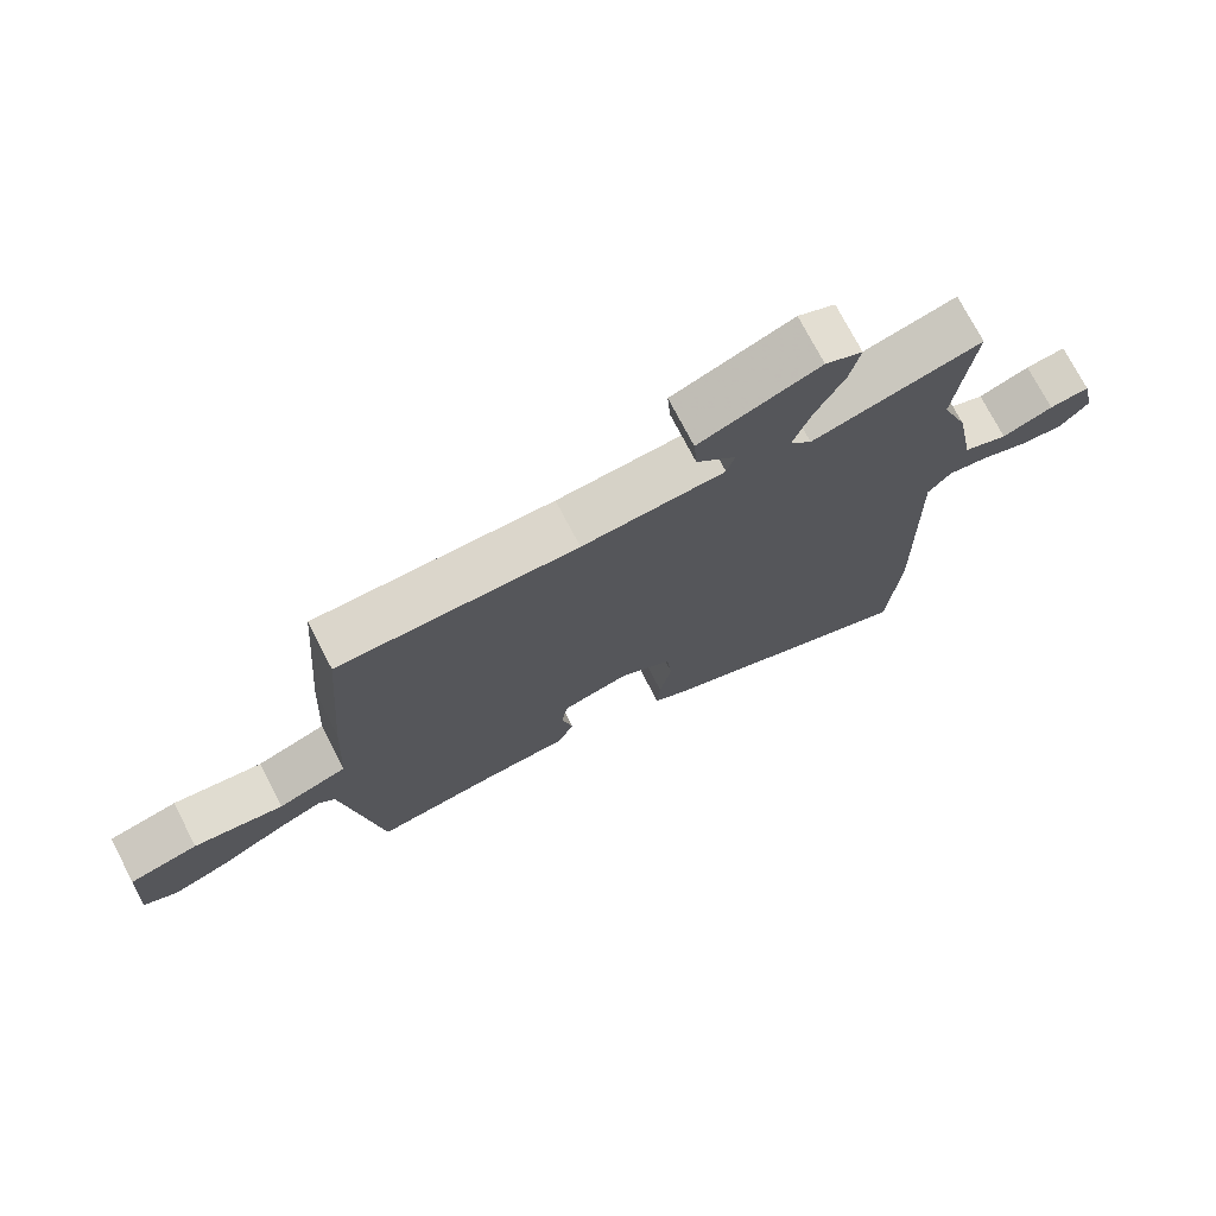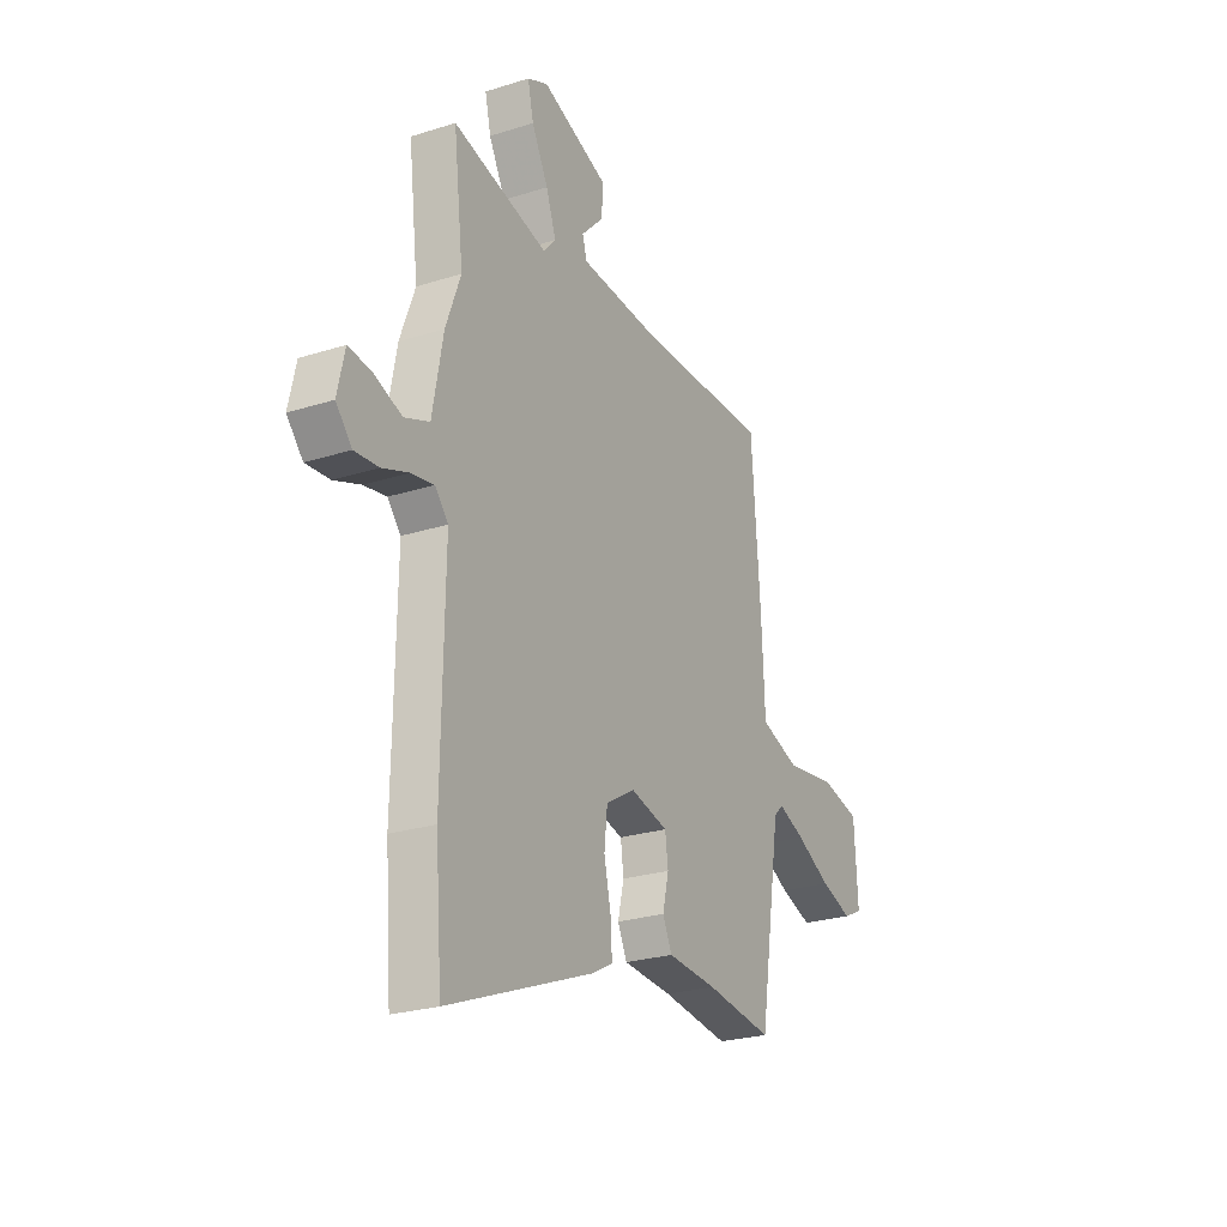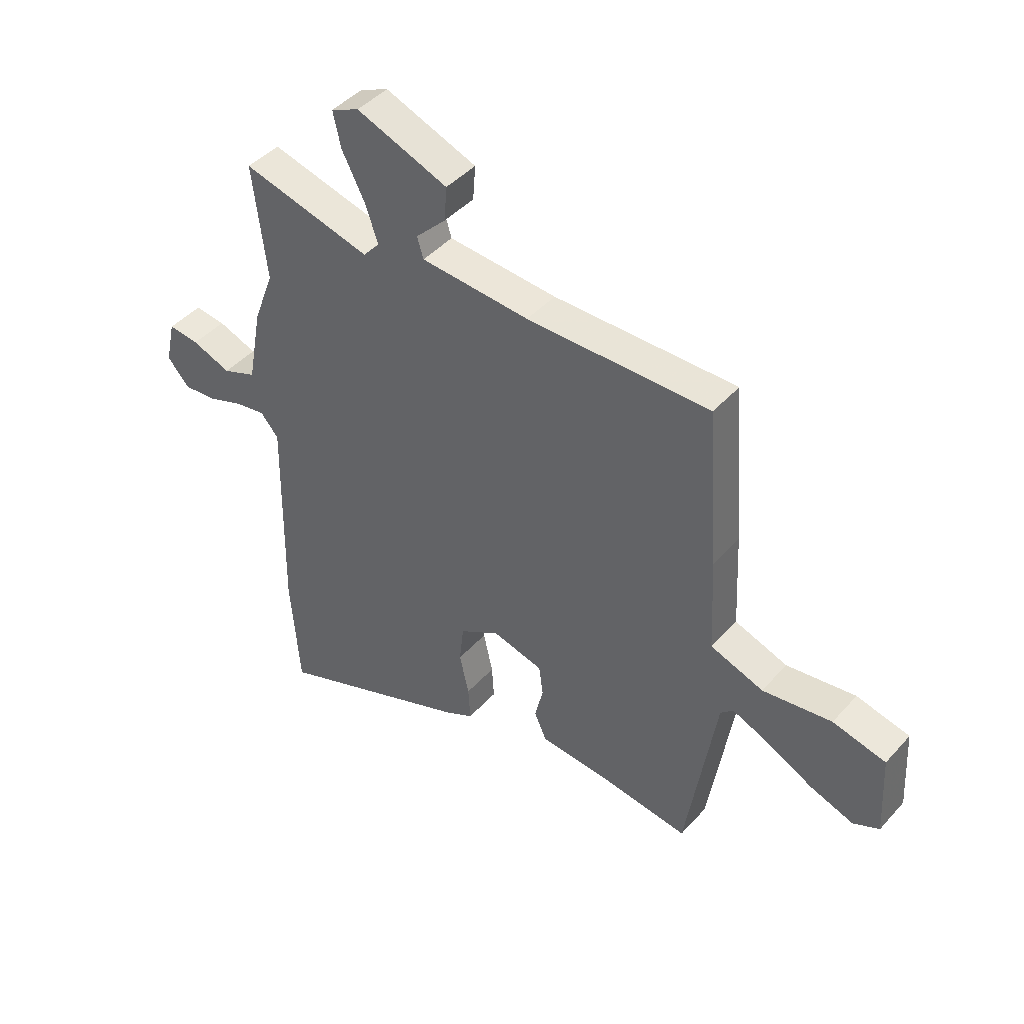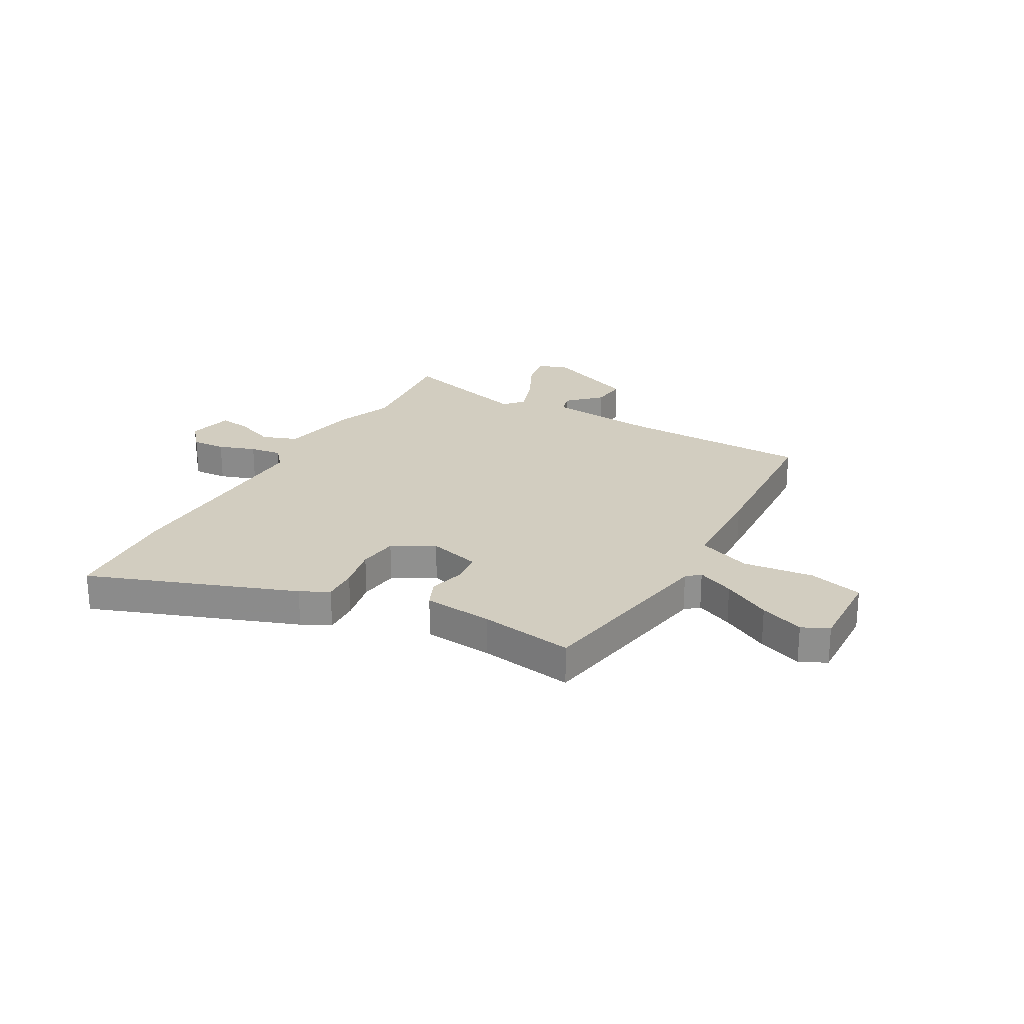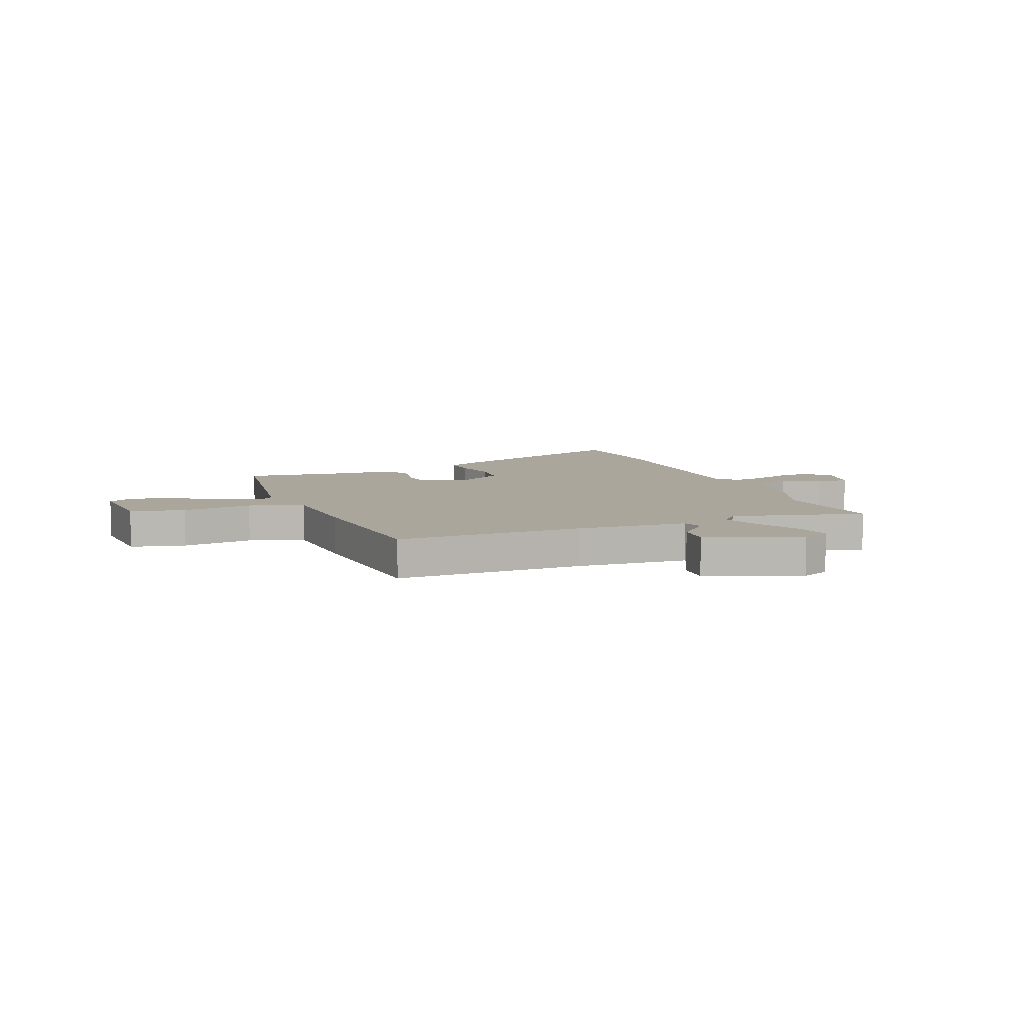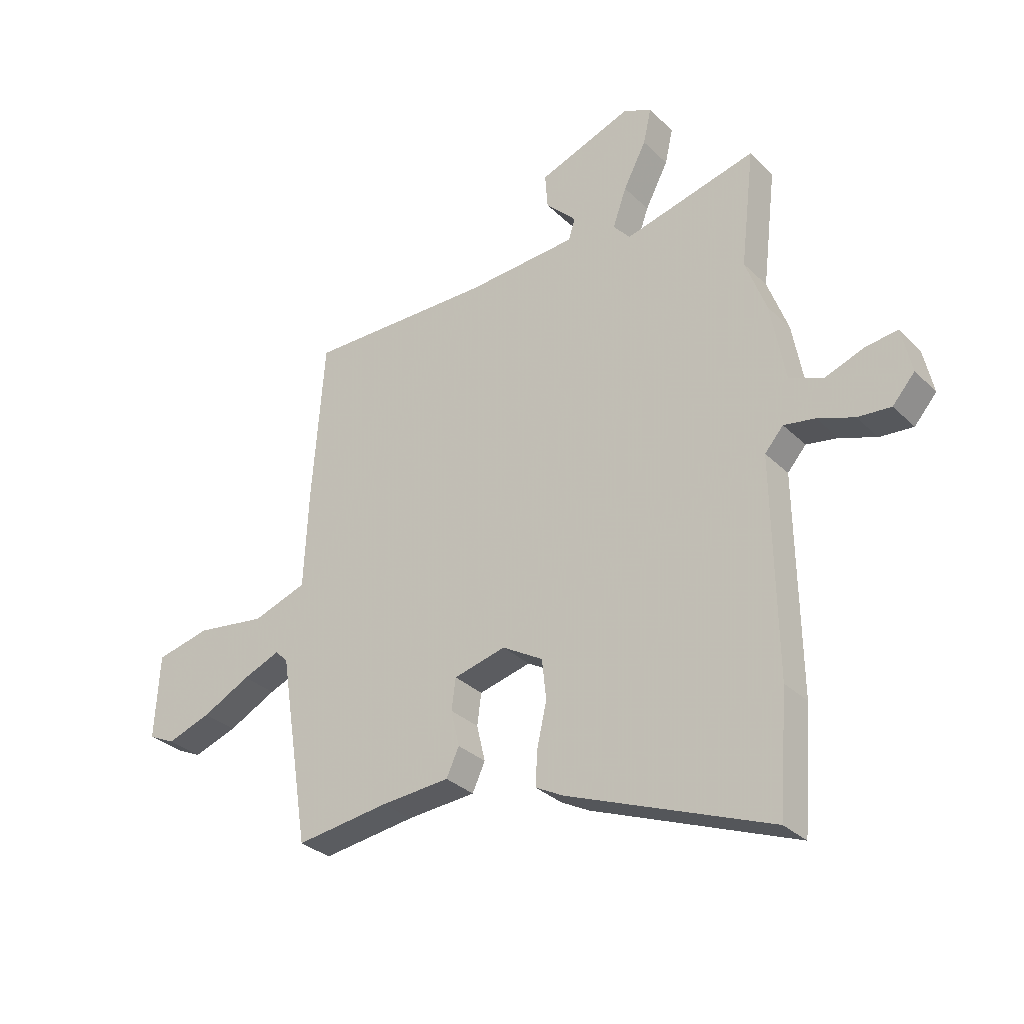
<metadata>
{"format":"obj","ext":"obj","renderer":"f3d","projection":"perspective","resolution":1024,"background":"white","views":[{"elev":73.8,"azim":-27.4,"up":"+Z"},{"elev":-24.7,"azim":117.5,"up":"+Z"},{"elev":43.9,"azim":-141.5,"up":"+Z"},{"elev":24.5,"azim":-149.7,"up":"+Y"},{"elev":8.0,"azim":-21.7,"up":"+Y"},{"elev":-31.0,"azim":36.4,"up":"+Z"}]}
</metadata>
<code>
v -0.432 0.07 0.508
v -0.081 0.07 0.506
v 0.128 0.07 0.521
v 0.14 0.07 0.561
v 0.082 0.07 0.619
v 0.077 0.07 0.685
v 0.253 0.07 0.752
v 0.307 0.07 0.728
v 0.292 0.07 0.661
v 0.249 0.07 0.578
v 0.223 0.07 0.505
v 0.255 0.07 0.469
v 0.504 0.07 0.533
v 0.478 0.07 0.311
v 0.517 0.07 0.207
v 0.545 0.07 0.057
v 0.61 0.07 0.032
v 0.685 0.07 0.06
v 0.744 0.07 0.067
v 0.763 0.07 -0.018
v 0.721 0.07 -0.066
v 0.658 0.07 -0.061
v 0.589 0.07 -0.036
v 0.53 0.07 -0.026
v 0.495 0.07 -0.066
v 0.502 0.07 -0.471
v 0.485 0.07 -0.693
v 0.101 0.07 -0.544
v 0.048 0.07 -0.516
v 0.052 0.07 -0.45
v 0.07 0.07 -0.369
v 0.062 0.07 -0.294
v -0.015 0.07 -0.249
v -0.113 0.07 -0.274
v -0.121 0.07 -0.333
v -0.105 0.07 -0.401
v -0.129 0.07 -0.453
v -0.259 0.07 -0.463
v -0.435 0.07 -0.487
v -0.492 0.07 -0.125
v -0.516 0.07 -0.102
v -0.586 0.07 -0.131
v -0.677 0.07 -0.178
v -0.76 0.07 -0.207
v -0.81 0.07 -0.183
v -0.801 0.07 -0.024
v -0.699 0.07 0
v -0.566 0.07 -0.018
v -0.464 0.07 0.018
v -0.455 0.07 0.202
v -0.432 0 0.508
v -0.081 0 0.506
v 0.128 0 0.521
v 0.14 0 0.561
v 0.082 0 0.619
v 0.077 0 0.685
v 0.253 0 0.752
v 0.307 0 0.728
v 0.292 0 0.661
v 0.249 0 0.578
v 0.223 0 0.505
v 0.255 0 0.469
v 0.504 0 0.533
v 0.478 0 0.311
v 0.517 0 0.207
v 0.545 0 0.057
v 0.61 0 0.032
v 0.685 0 0.06
v 0.744 0 0.067
v 0.763 0 -0.018
v 0.721 0 -0.066
v 0.658 0 -0.061
v 0.589 0 -0.036
v 0.53 0 -0.026
v 0.495 0 -0.066
v 0.502 0 -0.471
v 0.485 0 -0.693
v 0.101 0 -0.544
v 0.048 0 -0.516
v 0.052 0 -0.45
v 0.07 0 -0.369
v 0.062 0 -0.294
v -0.015 0 -0.249
v -0.113 0 -0.274
v -0.121 0 -0.333
v -0.105 0 -0.401
v -0.129 0 -0.453
v -0.259 0 -0.463
v -0.435 0 -0.487
v -0.492 0 -0.125
v -0.516 0 -0.102
v -0.586 0 -0.131
v -0.677 0 -0.178
v -0.76 0 -0.207
v -0.81 0 -0.183
v -0.801 0 -0.024
v -0.699 0 0
v -0.566 0 -0.018
v -0.464 0 0.018
v -0.455 0 0.202
f 49 50 1 2
f 45 46 47 48
f 45 48 49
f 42 43 44 45
f 41 42 45 49
f 40 41 49 2
f 38 39 40 2
f 35 36 37 38
f 34 35 38 2
f 28 29 30 31
f 28 31 32
f 25 26 27 28
f 25 28 32
f 24 25 32 33
f 20 21 22 23
f 20 23 24
f 17 18 19 20
f 17 20 24
f 16 17 24 33
f 14 15 16 33
f 12 13 14 33
f 7 8 9 10
f 7 10 11
f 4 5 6 7
f 3 4 7 11
f 11 12 33 34
f 2 3 11 34
f 52 51 100 99
f 98 97 96 95
f 99 98 95
f 95 94 93 92
f 99 95 92 91
f 52 99 91 90
f 52 90 89 88
f 88 87 86 85
f 52 88 85 84
f 81 80 79 78
f 82 81 78
f 78 77 76 75
f 82 78 75
f 83 82 75 74
f 73 72 71 70
f 74 73 70
f 70 69 68 67
f 74 70 67
f 83 74 67 66
f 83 66 65 64
f 83 64 63 62
f 60 59 58 57
f 61 60 57
f 57 56 55 54
f 61 57 54 53
f 84 83 62 61
f 84 61 53 52
f 1 51 52 2
f 2 52 53 3
f 3 53 54 4
f 4 54 55 5
f 5 55 56 6
f 6 56 57 7
f 7 57 58 8
f 8 58 59 9
f 9 59 60 10
f 10 60 61 11
f 11 61 62 12
f 12 62 63 13
f 13 63 64 14
f 14 64 65 15
f 15 65 66 16
f 16 66 67 17
f 17 67 68 18
f 18 68 69 19
f 19 69 70 20
f 20 70 71 21
f 21 71 72 22
f 22 72 73 23
f 23 73 74 24
f 24 74 75 25
f 25 75 76 26
f 26 76 77 27
f 27 77 78 28
f 28 78 79 29
f 29 79 80 30
f 30 80 81 31
f 31 81 82 32
f 32 82 83 33
f 33 83 84 34
f 34 84 85 35
f 35 85 86 36
f 36 86 87 37
f 37 87 88 38
f 38 88 89 39
f 39 89 90 40
f 40 90 91 41
f 41 91 92 42
f 42 92 93 43
f 43 93 94 44
f 44 94 95 45
f 45 95 96 46
f 46 96 97 47
f 47 97 98 48
f 48 98 99 49
f 49 99 100 50
f 50 100 51 1

</code>
